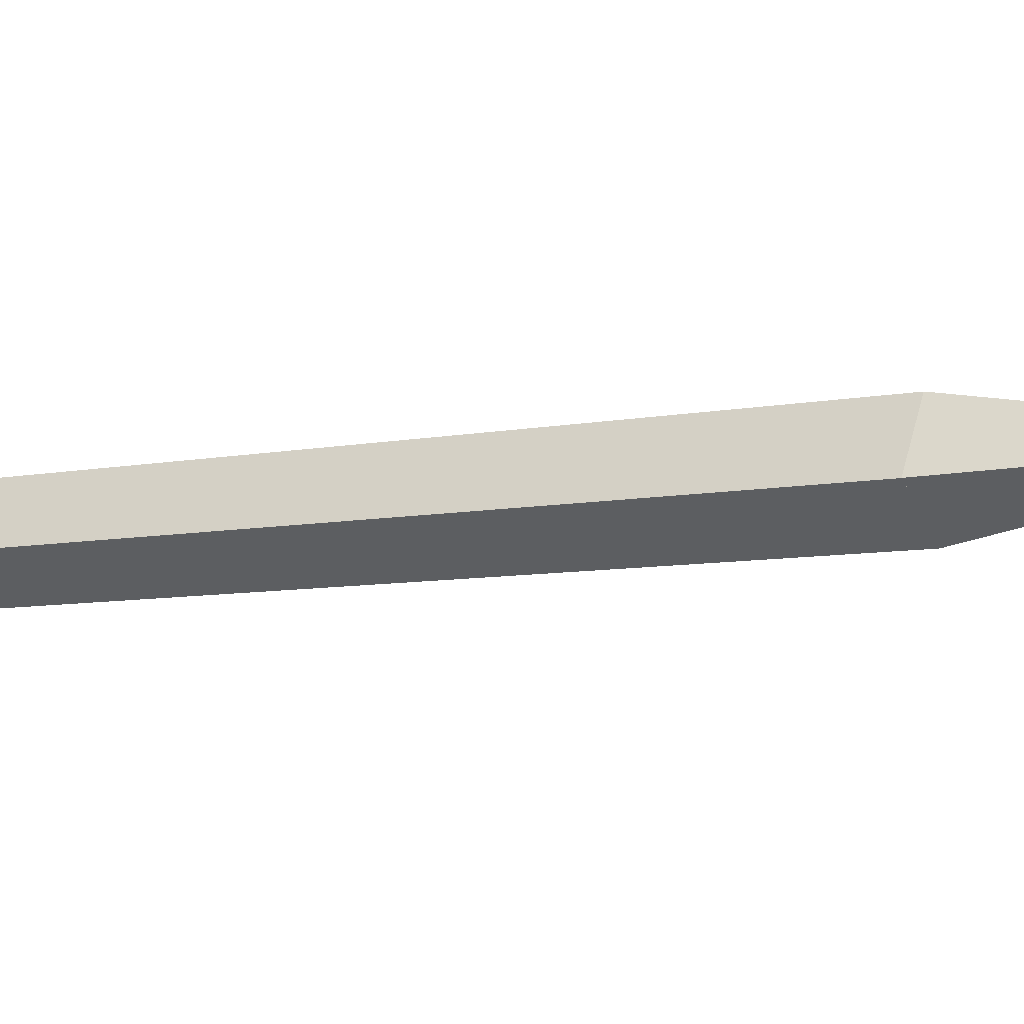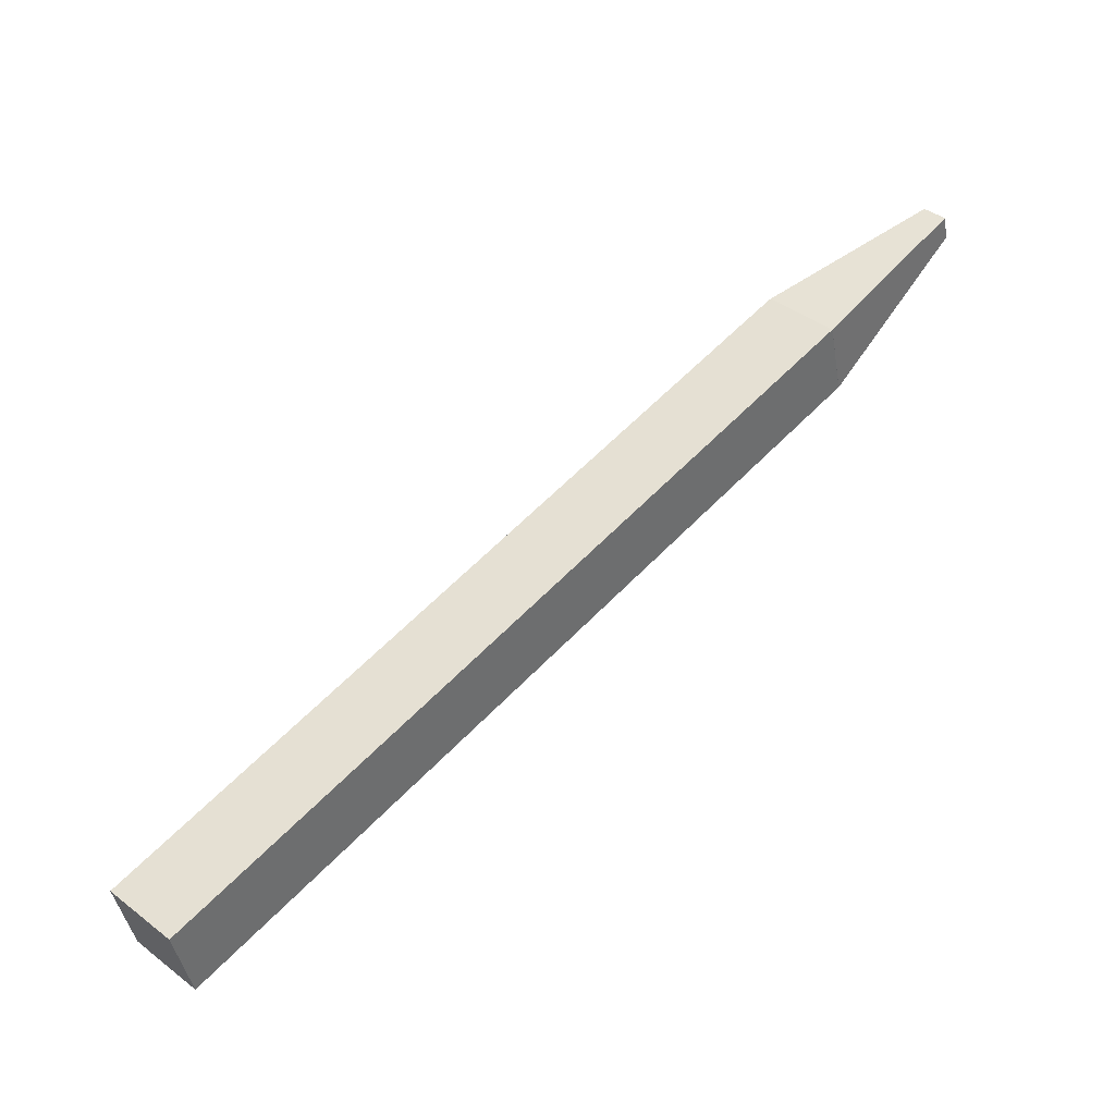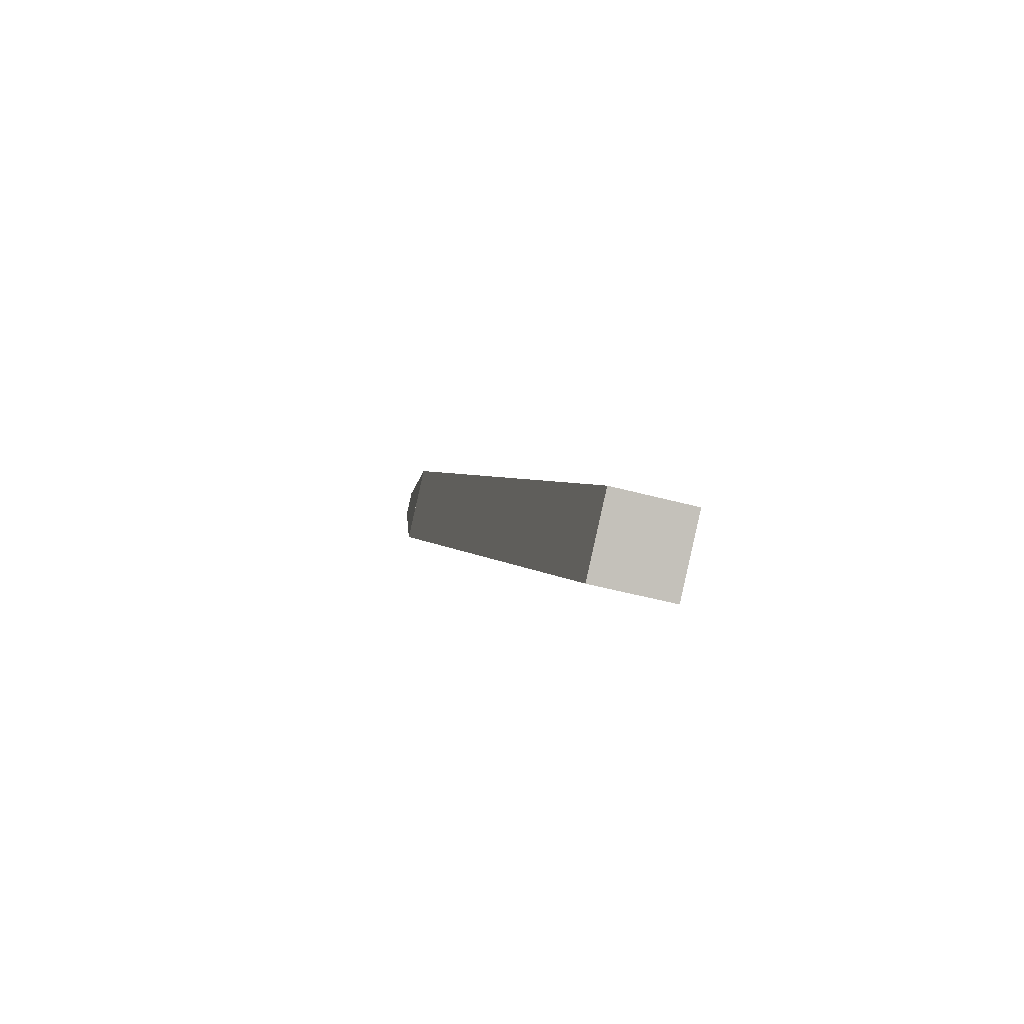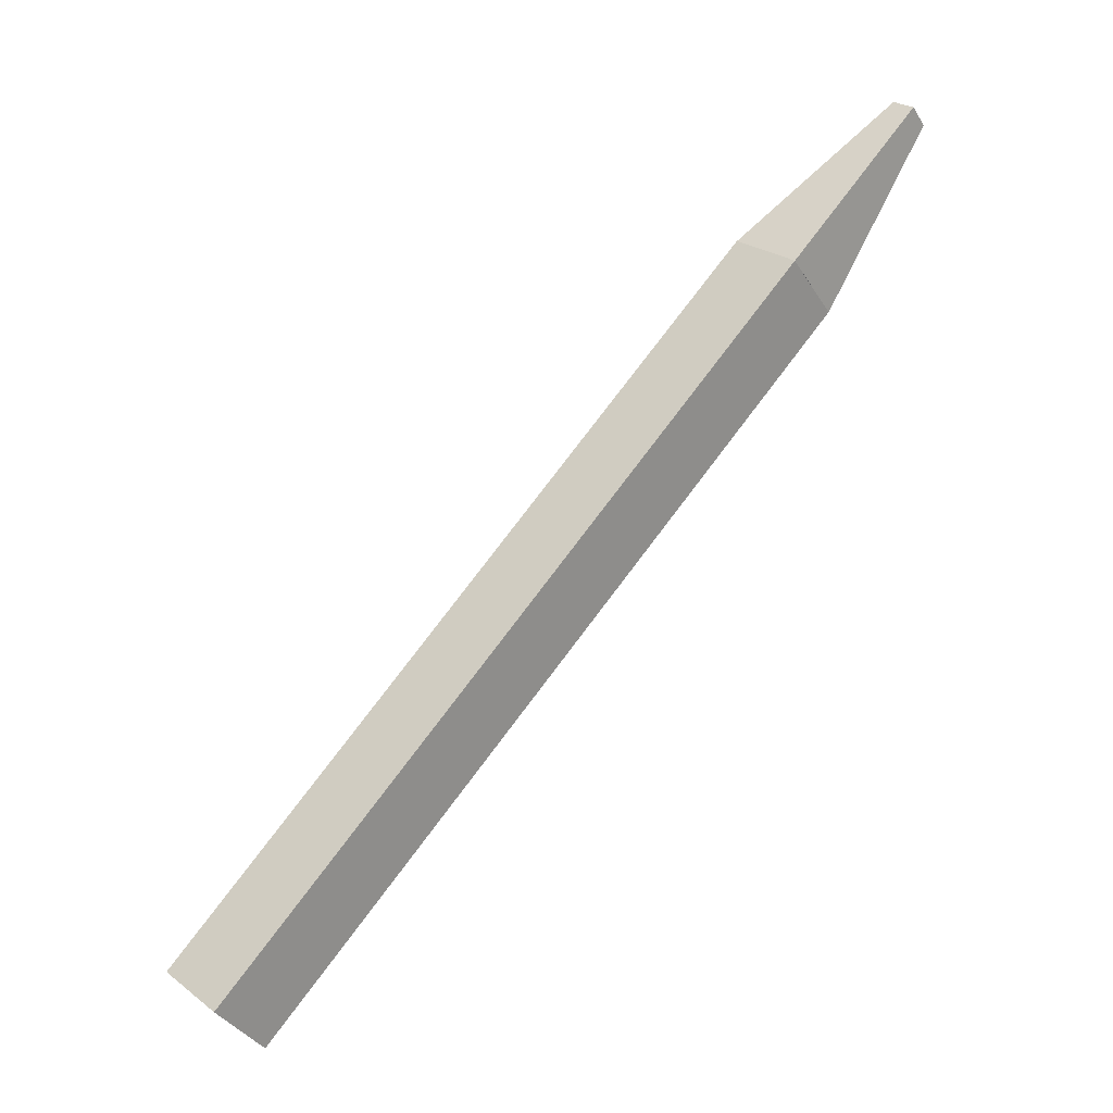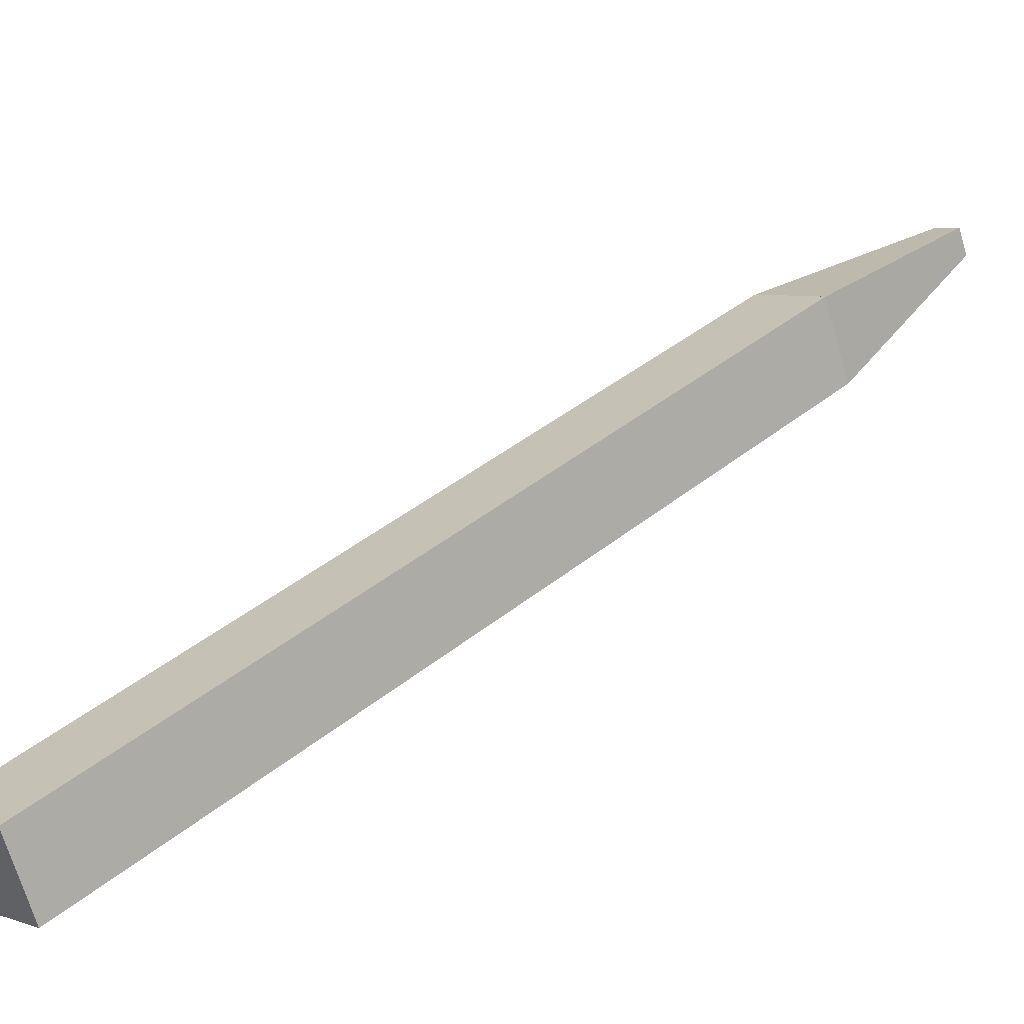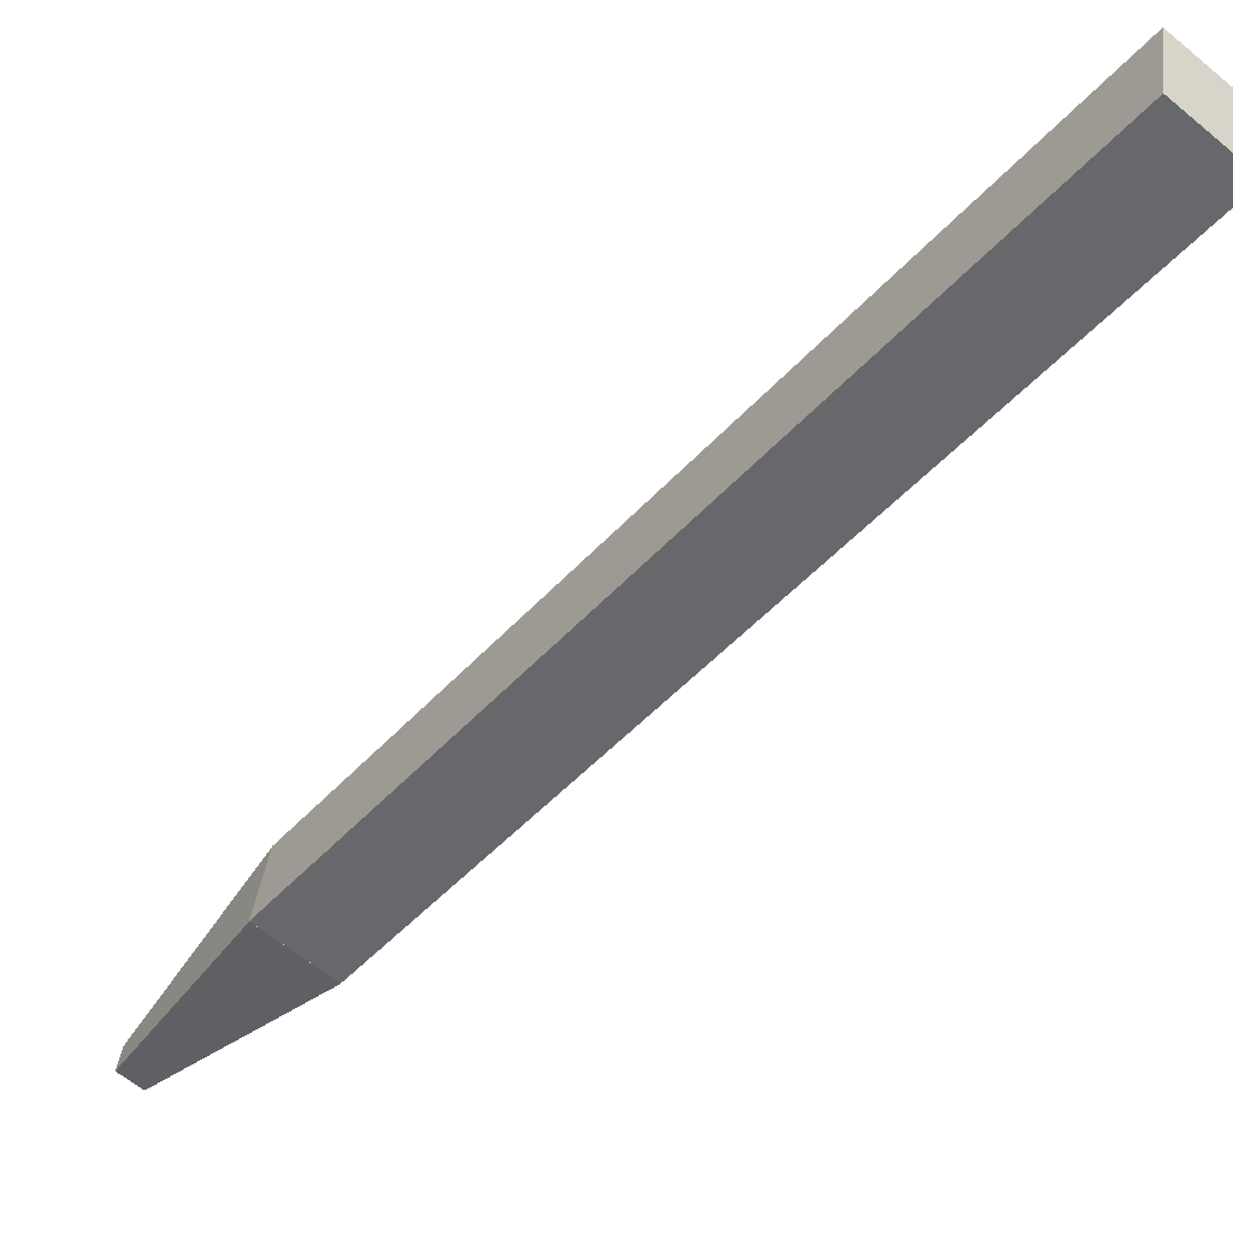
<metadata>
{"format":"obj","ext":"obj","renderer":"f3d","projection":"perspective","resolution":1024,"background":"white","views":[{"elev":-78.6,"azim":67.2,"up":"+Z"},{"elev":-41.6,"azim":54.4,"up":"+Y"},{"elev":-46.2,"azim":-62.4,"up":"+Y"},{"elev":-38.0,"azim":73.8,"up":"+Y"},{"elev":78.9,"azim":17.8,"up":"+Z"},{"elev":-8.7,"azim":-80.2,"up":"+Z"}]}
</metadata>
<code>
o cuboid
v 0.4977 0.7113 0.5894
v 0.5621 0.6257 0.525
v 0.03572 0.06634 1.228
v 0.2289 -0.1906 1.035
v 0.4093 0.7113 0.501
v 0.4737 0.6257 0.4366
v -0.2294 0.06634 0.963
v -0.03631 -0.1906 0.7699
f 2 1 3 4
f 7 5 6 8
f 5 1 2 6
f 4 3 7 8
f 3 1 5 7
f 6 2 4 8
o cube
v -0.2289 0.06787 0.9629
v -2.229 -2.934 2.964
v -1.964 -2.934 3.229
v 0.03646 0.06774 1.228
v -2.036 -3.191 2.771
v -0.0361 -0.1893 0.7697
v 0.2292 -0.1895 1.035
v -1.771 -3.191 3.036
f 9 10 11 12
f 13 14 15 16
f 14 13 10 9
f 15 14 9 12
f 16 15 12 11
f 13 16 11 10

</code>
